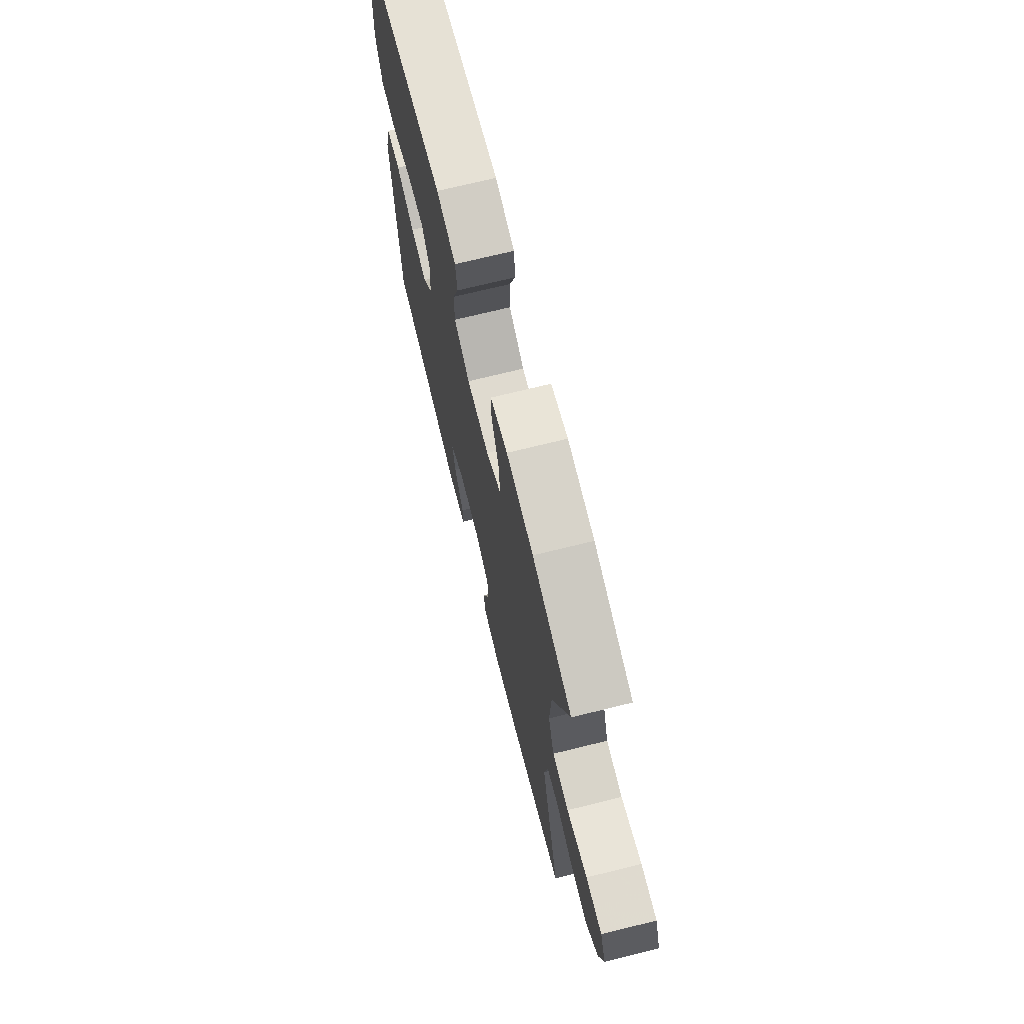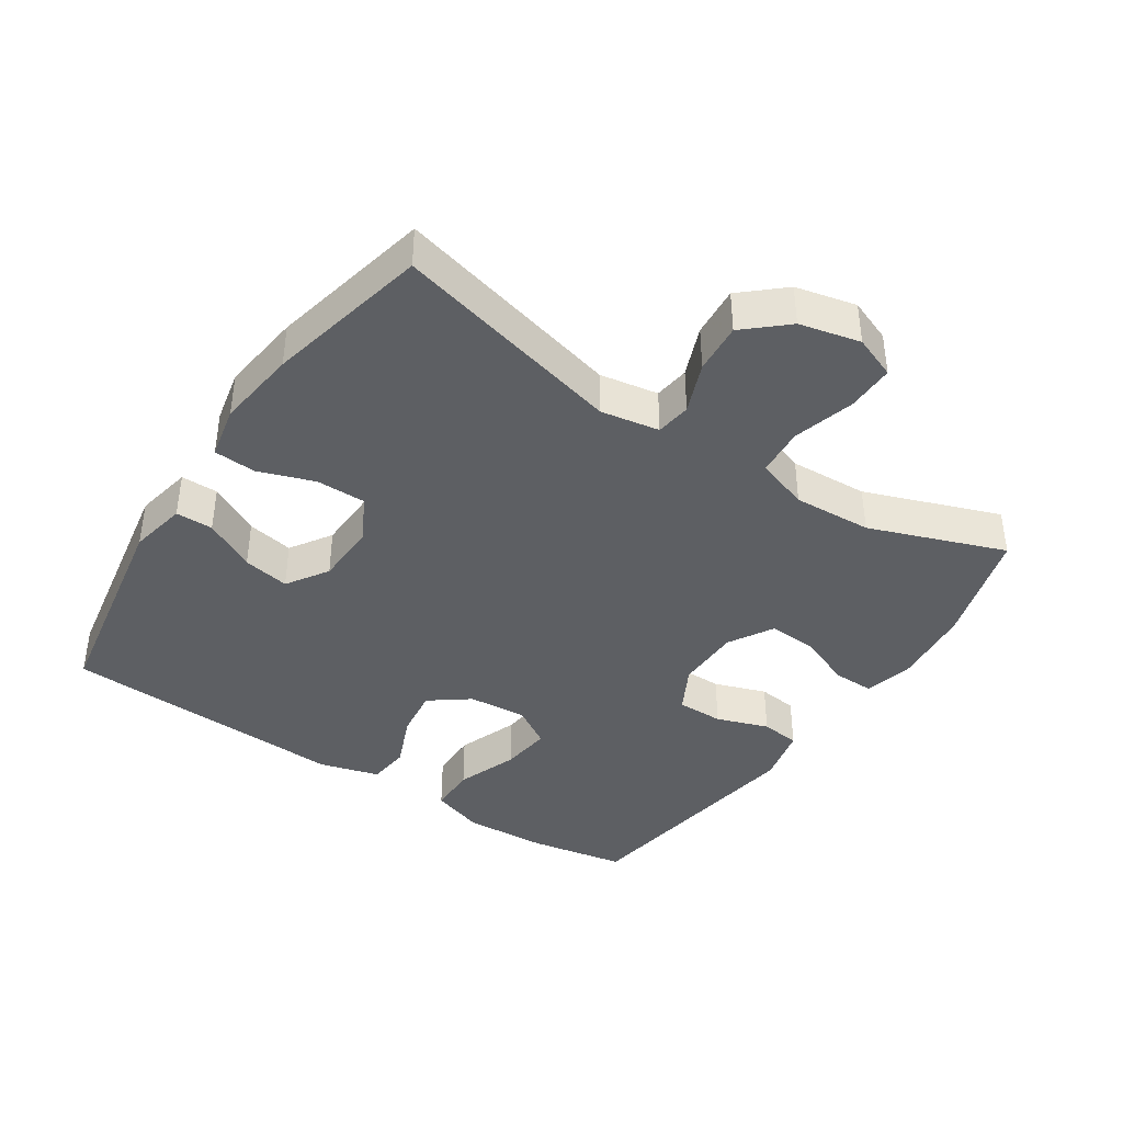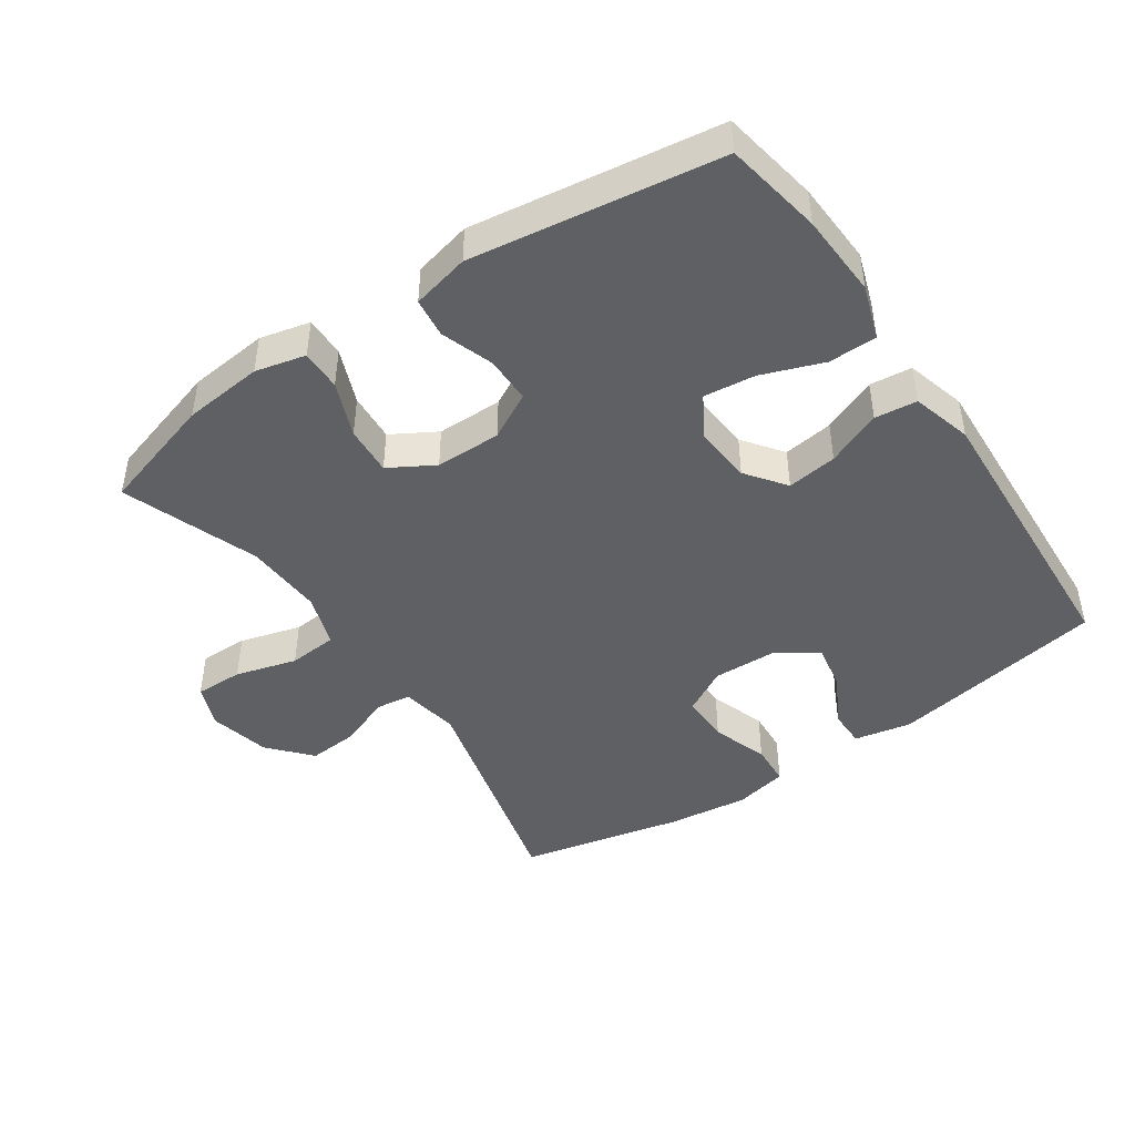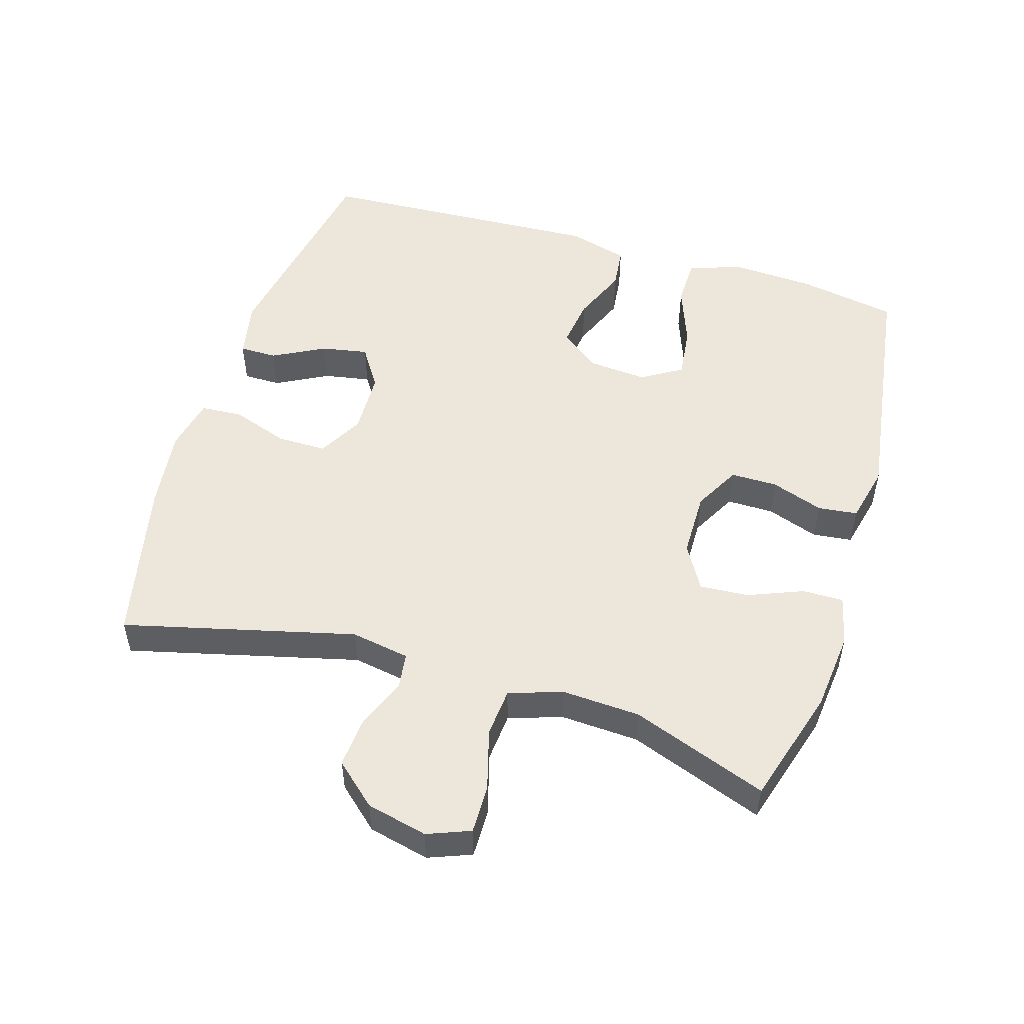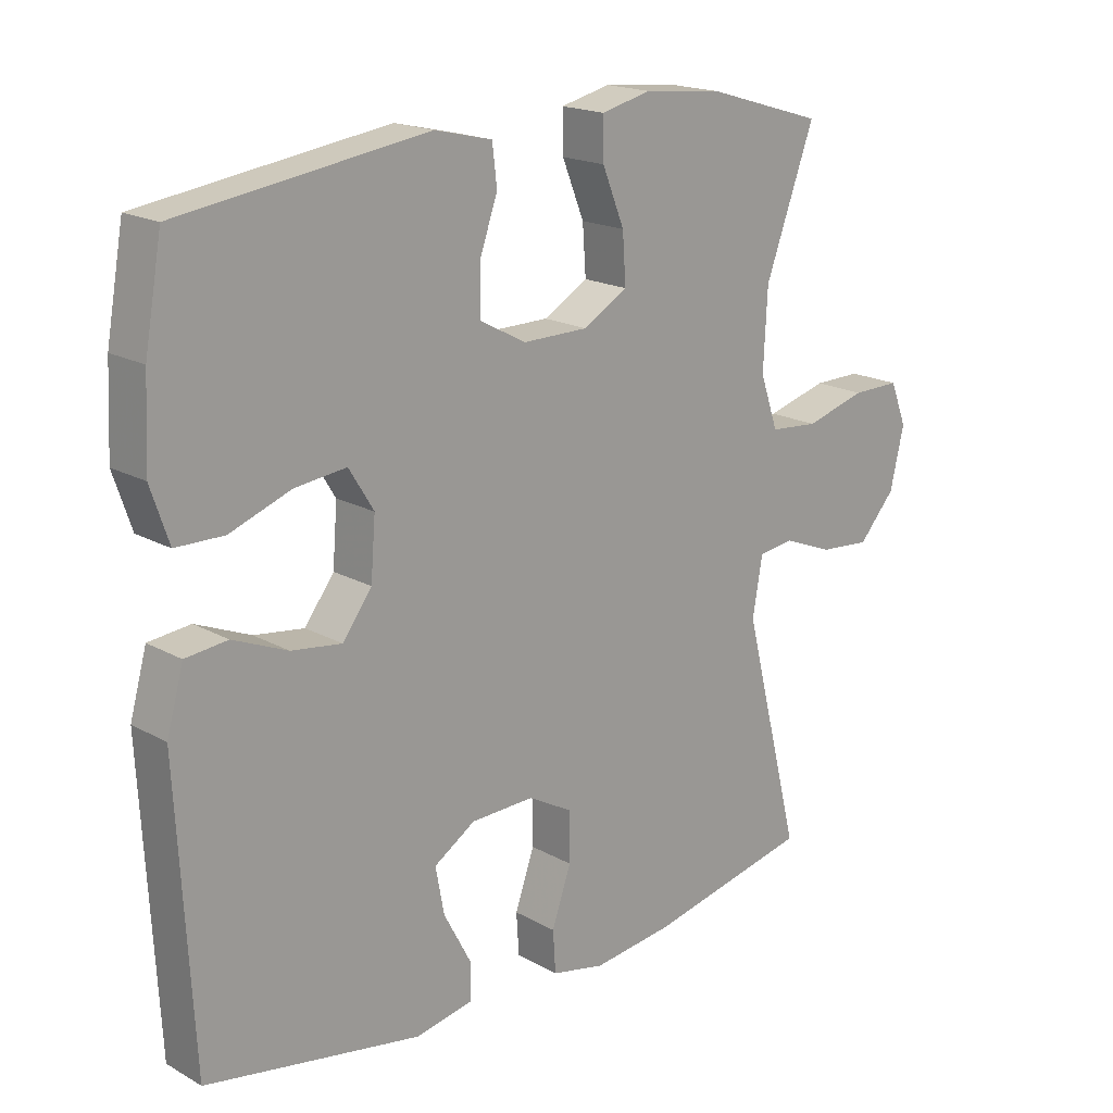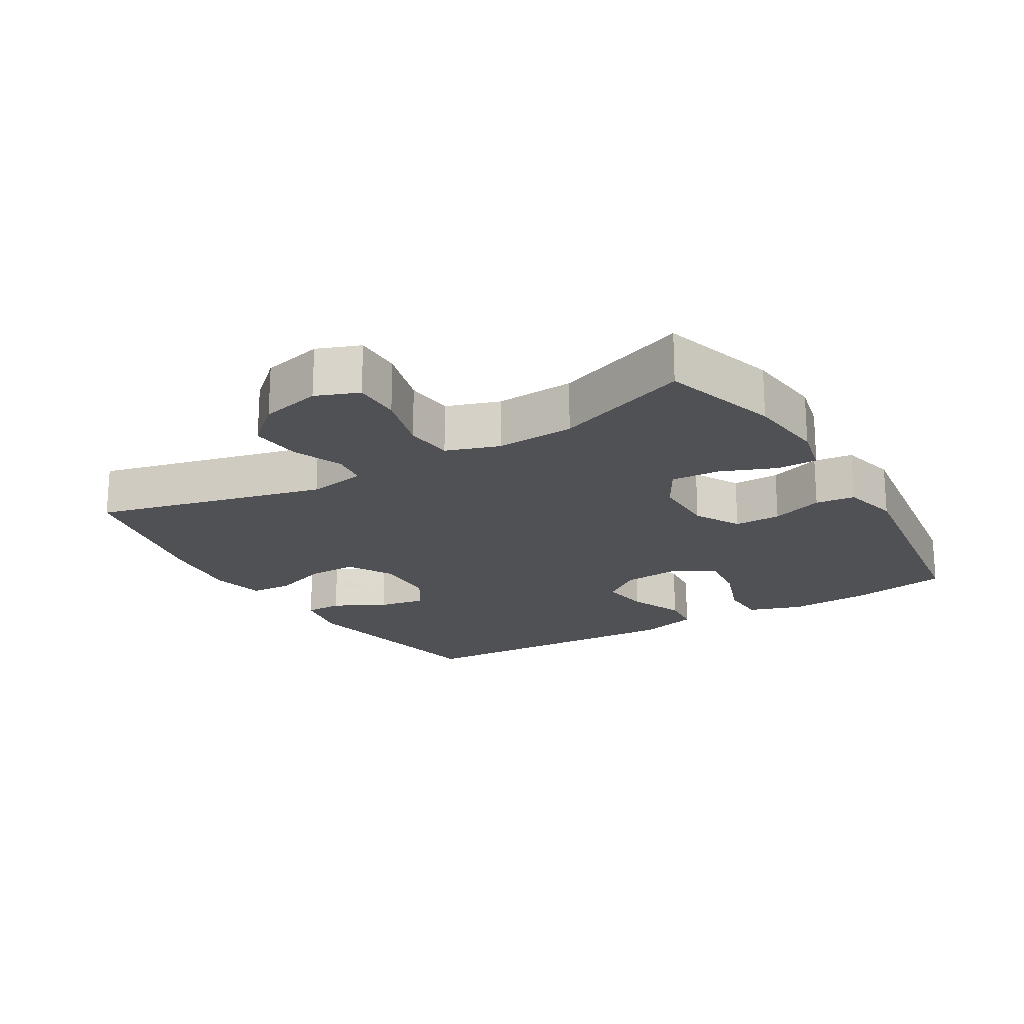
<metadata>
{"format":"obj","ext":"obj","renderer":"f3d","projection":"perspective","resolution":1024,"background":"white","views":[{"elev":71.3,"azim":-103.9,"up":"+Z"},{"elev":-40.2,"azim":-123.5,"up":"+Y"},{"elev":-45.2,"azim":34.3,"up":"+Y"},{"elev":51.8,"azim":-73.0,"up":"+Y"},{"elev":18.3,"azim":137.0,"up":"+Z"},{"elev":-19.8,"azim":-58.8,"up":"+Y"}]}
</metadata>
<code>
v -0.5 0.07 -0.5
v -0.413 0.07 -0.155
v -0.428 0.07 -0.067
v -0.481 0.07 -0.06
v -0.557 0.07 -0.09
v -0.633 0.07 -0.096
v -0.688 0.07 -0.034
v -0.709 0.07 0.057
v -0.684 0.07 0.121
v -0.612 0.07 0.12
v -0.52 0.07 0.094
v -0.447 0.07 0.1
v -0.42 0.07 0.179
v -0.426 0.07 0.297
v -0.5 0.07 0.5
v -0.325 0.07 0.552
v -0.206 0.07 0.564
v -0.131 0.07 0.546
v -0.132 0.07 0.485
v -0.165 0.07 0.403
v -0.17 0.07 0.33
v -0.103 0.07 0.291
v -0.005 0.07 0.29
v 0.064 0.07 0.327
v 0.064 0.07 0.397
v 0.037 0.07 0.475
v 0.044 0.07 0.534
v 0.13 0.07 0.554
v 0.5 0.07 0.5
v 0.526 0.07 0.354
v 0.532 0.07 0.229
v 0.505 0.07 0.149
v 0.433 0.07 0.148
v 0.341 0.07 0.182
v 0.264 0.07 0.191
v 0.227 0.07 0.131
v 0.234 0.07 0.043
v 0.278 0.07 -0.016
v 0.353 0.07 -0.006
v 0.435 0.07 0.028
v 0.498 0.07 0.021
v 0.523 0.07 -0.069
v 0.5 0.07 -0.5
v 0.177 0.07 -0.557
v 0.091 0.07 -0.54
v 0.091 0.07 -0.484
v 0.132 0.07 -0.407
v 0.145 0.07 -0.337
v 0.083 0.07 -0.297
v -0.012 0.07 -0.294
v -0.079 0.07 -0.331
v -0.079 0.07 -0.405
v -0.05 0.07 -0.489
v -0.054 0.07 -0.552
v -0.134 0.07 -0.569
v -0.256 0.07 -0.554
v -0.5 0 -0.5
v -0.413 0 -0.155
v -0.428 0 -0.067
v -0.481 0 -0.06
v -0.557 0 -0.09
v -0.633 0 -0.096
v -0.688 0 -0.034
v -0.709 0 0.057
v -0.684 0 0.121
v -0.612 0 0.12
v -0.52 0 0.094
v -0.447 0 0.1
v -0.42 0 0.179
v -0.426 0 0.297
v -0.5 0 0.5
v -0.325 0 0.552
v -0.206 0 0.564
v -0.131 0 0.546
v -0.132 0 0.485
v -0.165 0 0.403
v -0.17 0 0.33
v -0.103 0 0.291
v -0.005 0 0.29
v 0.064 0 0.327
v 0.064 0 0.397
v 0.037 0 0.475
v 0.044 0 0.534
v 0.13 0 0.554
v 0.5 0 0.5
v 0.526 0 0.354
v 0.532 0 0.229
v 0.505 0 0.149
v 0.433 0 0.148
v 0.341 0 0.182
v 0.264 0 0.191
v 0.227 0 0.131
v 0.234 0 0.043
v 0.278 0 -0.016
v 0.353 0 -0.006
v 0.435 0 0.028
v 0.498 0 0.021
v 0.523 0 -0.069
v 0.5 0 -0.5
v 0.177 0 -0.557
v 0.091 0 -0.54
v 0.091 0 -0.484
v 0.132 0 -0.407
v 0.145 0 -0.337
v 0.083 0 -0.297
v -0.012 0 -0.294
v -0.079 0 -0.331
v -0.079 0 -0.405
v -0.05 0 -0.489
v -0.054 0 -0.552
v -0.134 0 -0.569
v -0.256 0 -0.554
f 56 1 2
f 55 56 2
f 54 55 2
f 53 54 2
f 52 53 2
f 51 52 2 3
f 50 51 3
f 49 50 3
f 45 46 47
f 44 45 47
f 43 44 47
f 42 43 47
f 41 42 47
f 40 41 47
f 39 40 47
f 38 39 47 48
f 37 38 48 49
f 32 33 34
f 31 32 34
f 30 31 34
f 29 30 34
f 28 29 34
f 27 28 34
f 26 27 34
f 25 26 34
f 24 25 34 35
f 23 24 35 36
f 18 19 20
f 17 18 20
f 16 17 20
f 15 16 20
f 14 15 20
f 13 14 20 21
f 12 13 21 22
f 9 10 11
f 8 9 11
f 7 8 11
f 6 7 11
f 5 6 11
f 4 5 11
f 3 4 11 12
f 36 37 49
f 23 36 49
f 22 23 49
f 12 22 49
f 3 12 49
f 58 57 112
f 58 112 111
f 58 111 110
f 58 110 109
f 58 109 108
f 59 58 108 107
f 59 107 106
f 59 106 105
f 103 102 101
f 103 101 100
f 103 100 99
f 103 99 98
f 103 98 97
f 103 97 96
f 103 96 95
f 104 103 95 94
f 105 104 94 93
f 90 89 88
f 90 88 87
f 90 87 86
f 90 86 85
f 90 85 84
f 90 84 83
f 90 83 82
f 90 82 81
f 91 90 81 80
f 92 91 80 79
f 76 75 74
f 76 74 73
f 76 73 72
f 76 72 71
f 76 71 70
f 77 76 70 69
f 78 77 69 68
f 67 66 65
f 67 65 64
f 67 64 63
f 67 63 62
f 67 62 61
f 67 61 60
f 68 67 60 59
f 105 93 92
f 105 92 79
f 105 79 78
f 105 78 68
f 105 68 59
f 1 57 58 2
f 2 58 59 3
f 3 59 60 4
f 4 60 61 5
f 5 61 62 6
f 6 62 63 7
f 7 63 64 8
f 8 64 65 9
f 9 65 66 10
f 10 66 67 11
f 11 67 68 12
f 12 68 69 13
f 13 69 70 14
f 14 70 71 15
f 15 71 72 16
f 16 72 73 17
f 17 73 74 18
f 18 74 75 19
f 19 75 76 20
f 20 76 77 21
f 21 77 78 22
f 22 78 79 23
f 23 79 80 24
f 24 80 81 25
f 25 81 82 26
f 26 82 83 27
f 27 83 84 28
f 28 84 85 29
f 29 85 86 30
f 30 86 87 31
f 31 87 88 32
f 32 88 89 33
f 33 89 90 34
f 34 90 91 35
f 35 91 92 36
f 36 92 93 37
f 37 93 94 38
f 38 94 95 39
f 39 95 96 40
f 40 96 97 41
f 41 97 98 42
f 42 98 99 43
f 43 99 100 44
f 44 100 101 45
f 45 101 102 46
f 46 102 103 47
f 47 103 104 48
f 48 104 105 49
f 49 105 106 50
f 50 106 107 51
f 51 107 108 52
f 52 108 109 53
f 53 109 110 54
f 54 110 111 55
f 55 111 112 56
f 56 112 57 1

</code>
